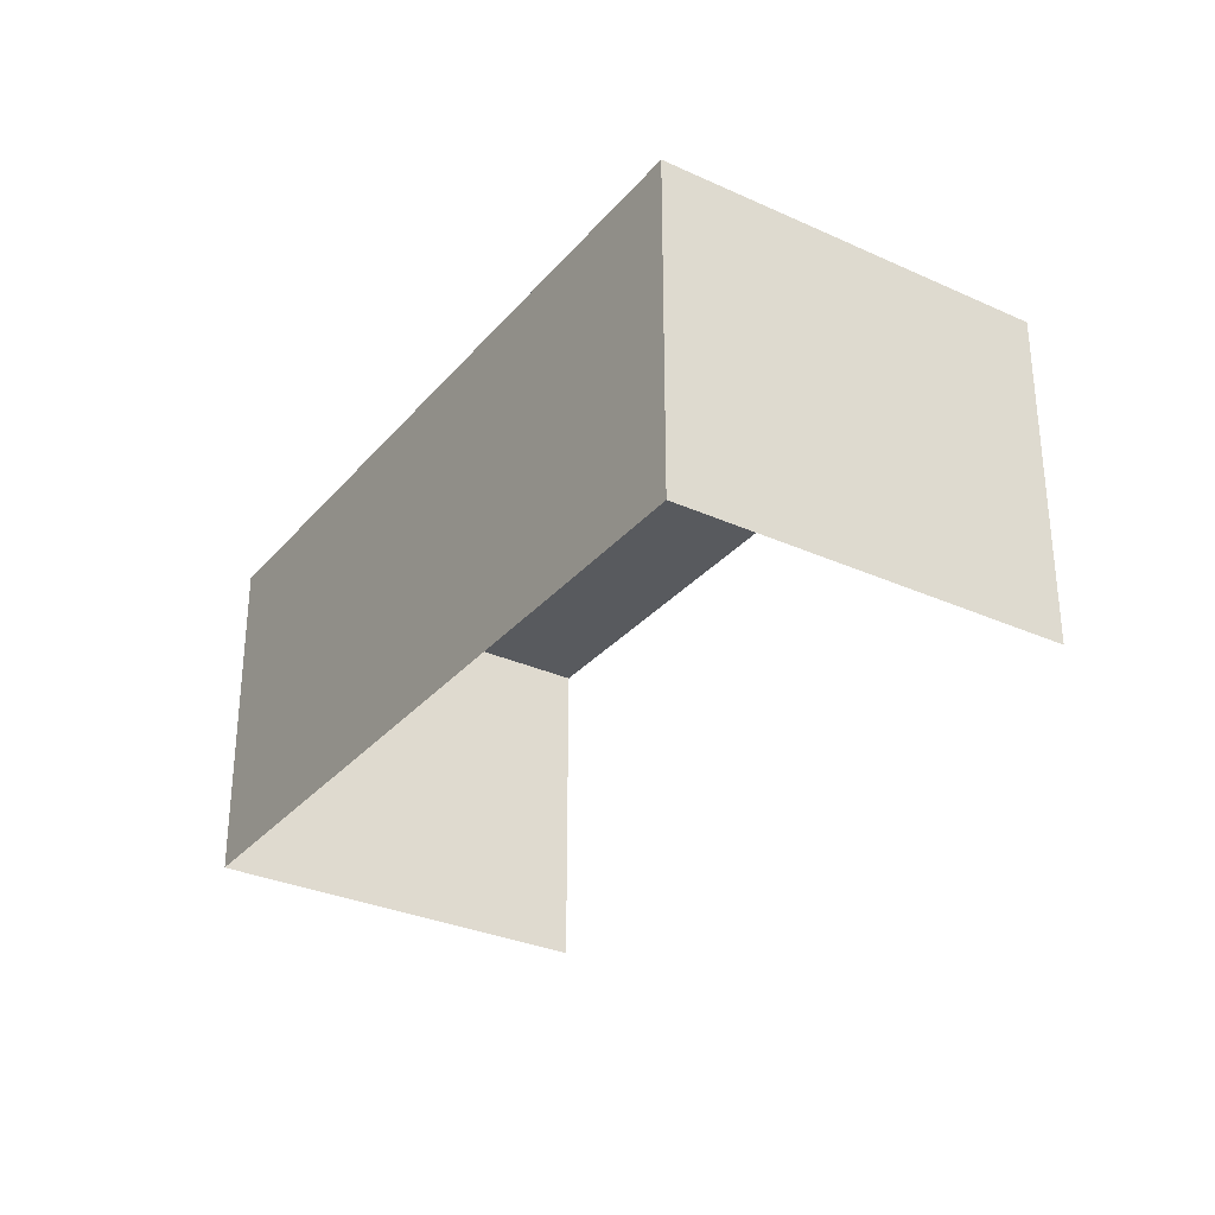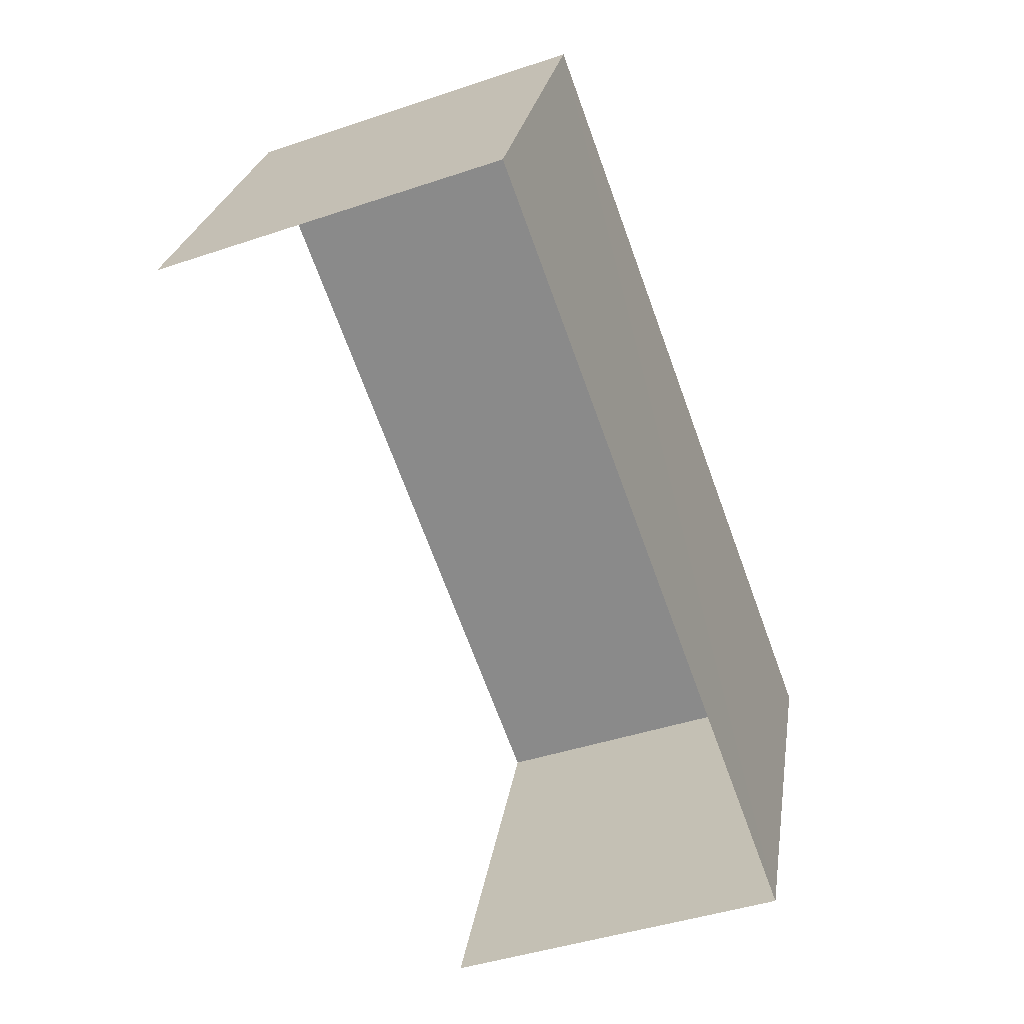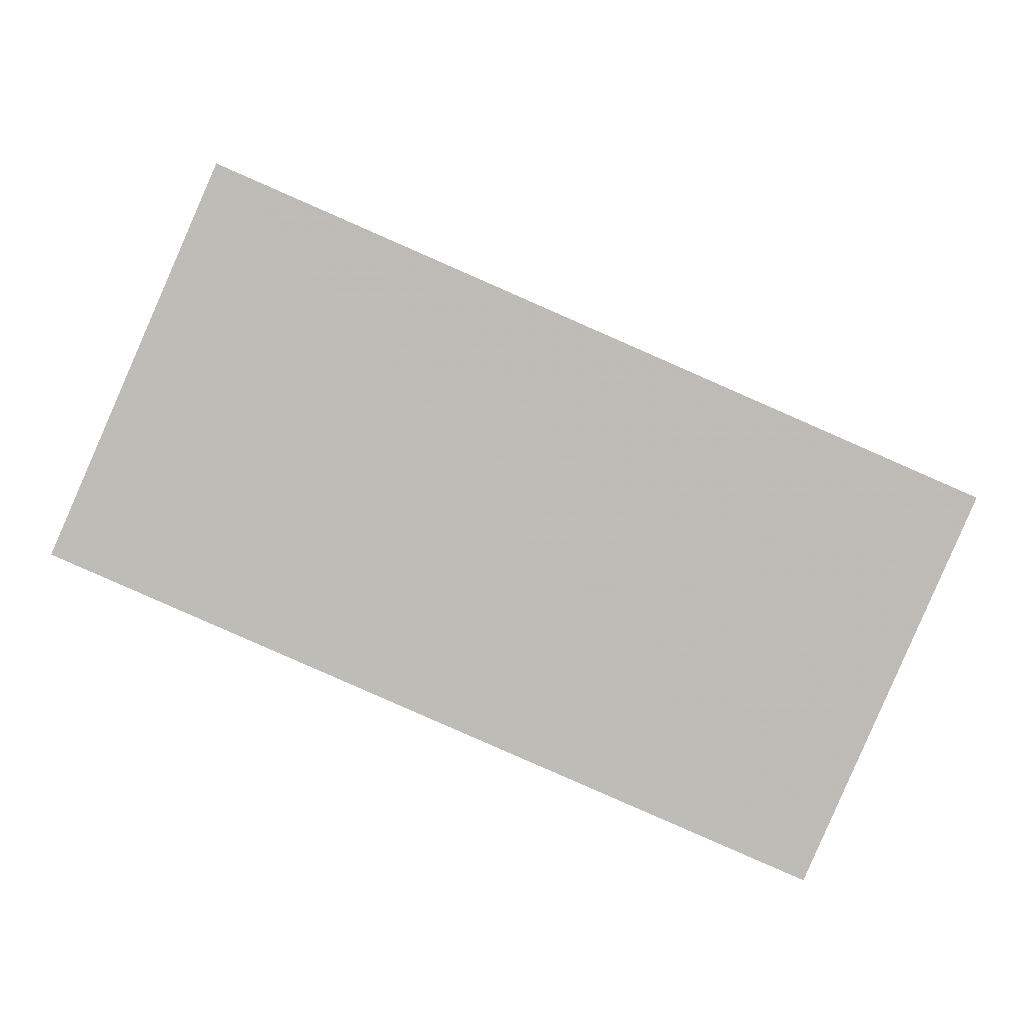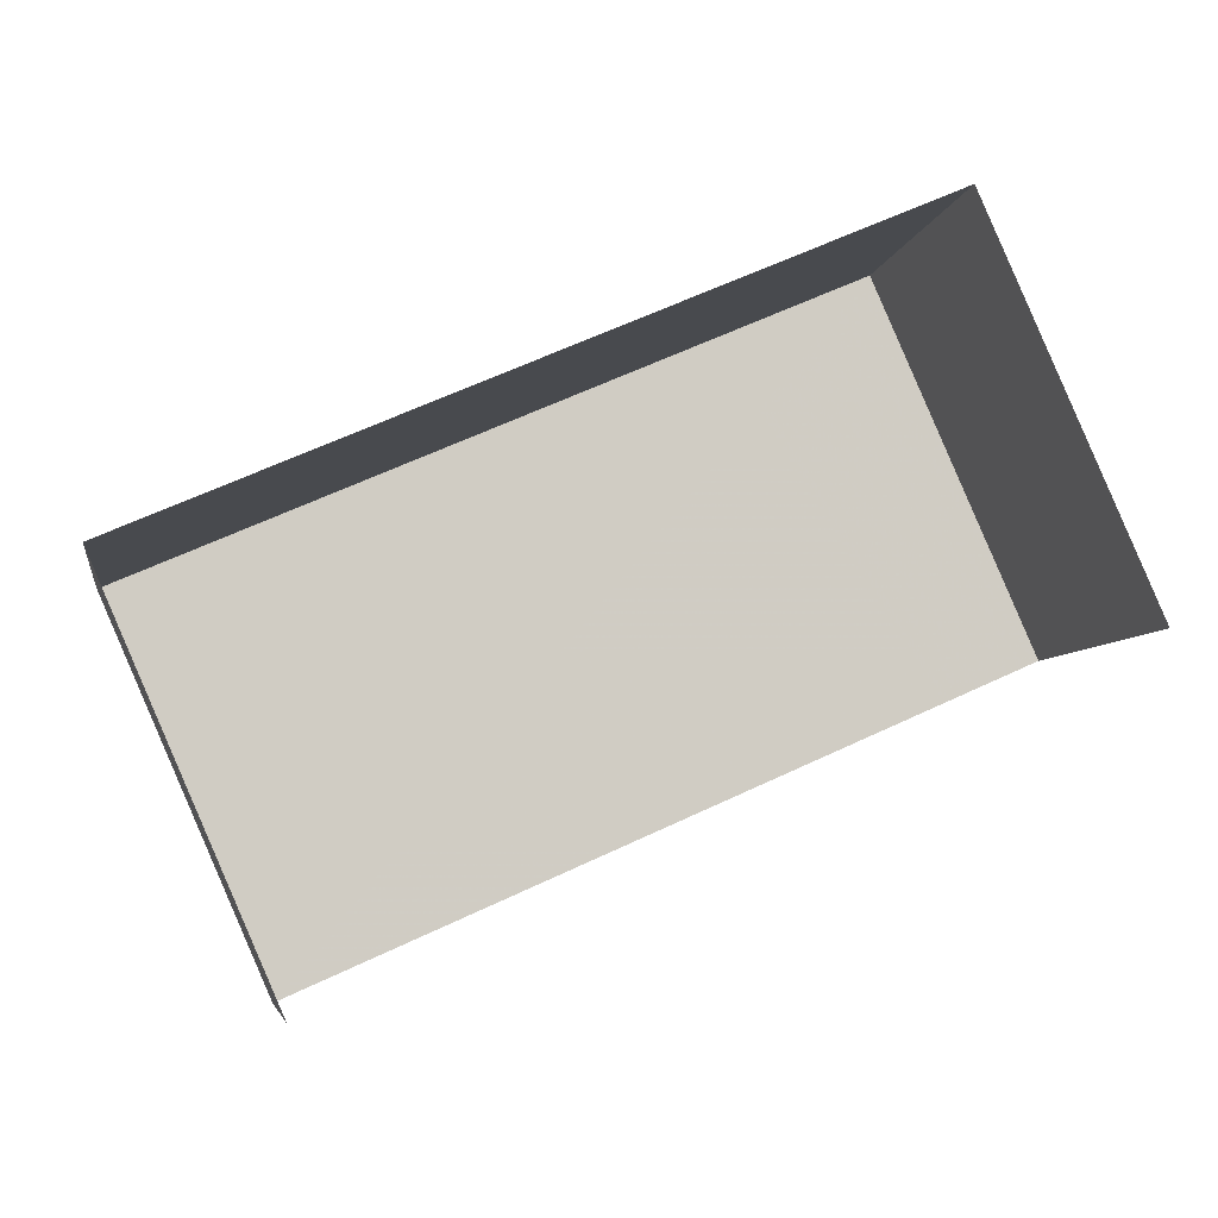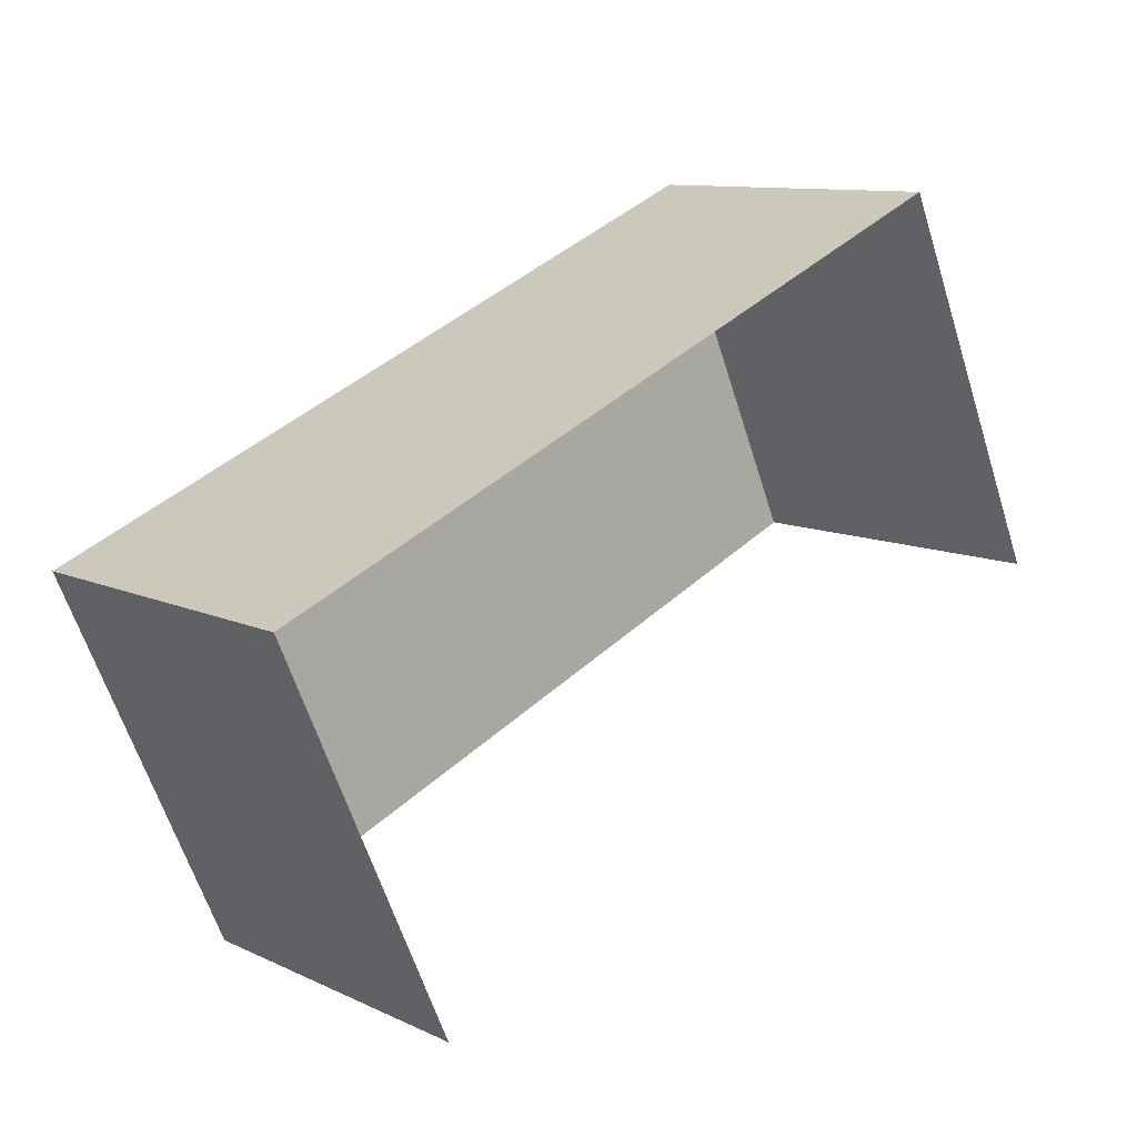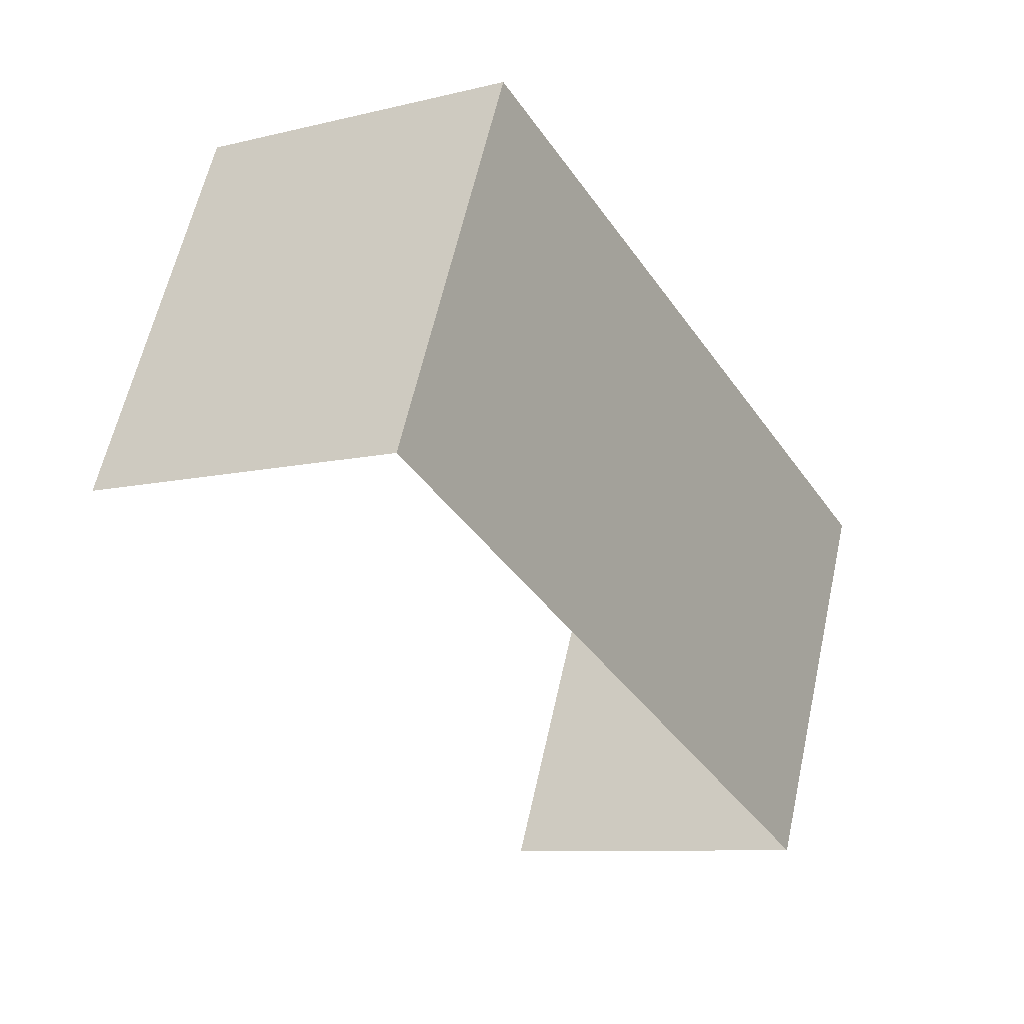
<metadata>
{"format":"obj","ext":"obj","renderer":"f3d","projection":"perspective","resolution":1024,"background":"white","views":[{"elev":-30.9,"azim":-146.4,"up":"+Z"},{"elev":-43.0,"azim":-68.2,"up":"+Y"},{"elev":5.5,"azim":0.1,"up":"+Y"},{"elev":-5.9,"azim":170.6,"up":"+Y"},{"elev":10.4,"azim":139.2,"up":"+Y"},{"elev":-9.2,"azim":-57.3,"up":"+Y"}]}
</metadata>
<code>
v -2.211e+05 -1.255e+05 24.76
v -2.211e+05 -1.255e+05 24.76
v -2.211e+05 -1.255e+05 24.76
v -2.211e+05 -1.255e+05 24.76
v -2.211e+05 -1.255e+05 26.95
v -2.211e+05 -1.255e+05 26.95
v -2.211e+05 -1.255e+05 26.95
v -2.211e+05 -1.255e+05 26.95
f 1 2 3
f 1 4 2
f 7 3 2
f 5 7 2
f 5 6 7
f 5 8 6
f 8 4 1
f 6 8 1
f 8 2 4
f 8 5 2
f 6 1 3
f 7 6 3

</code>
